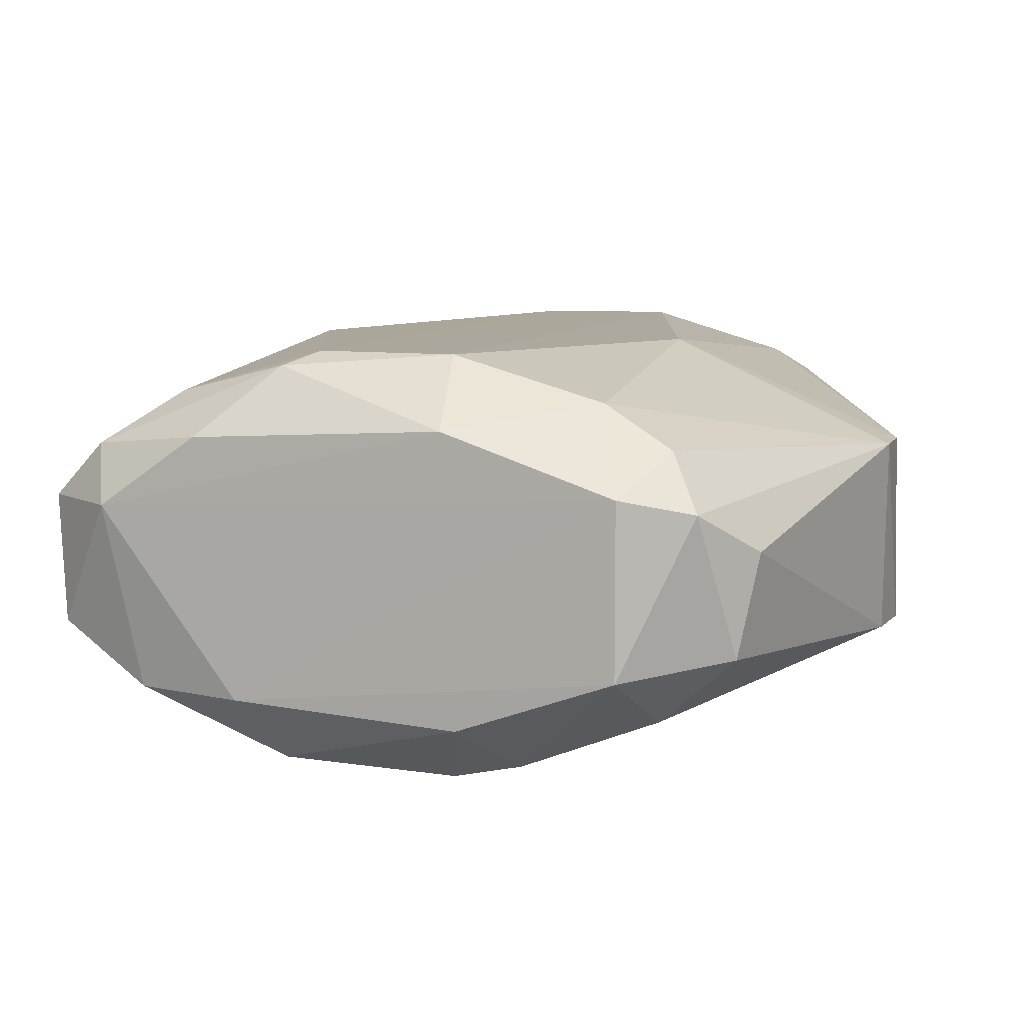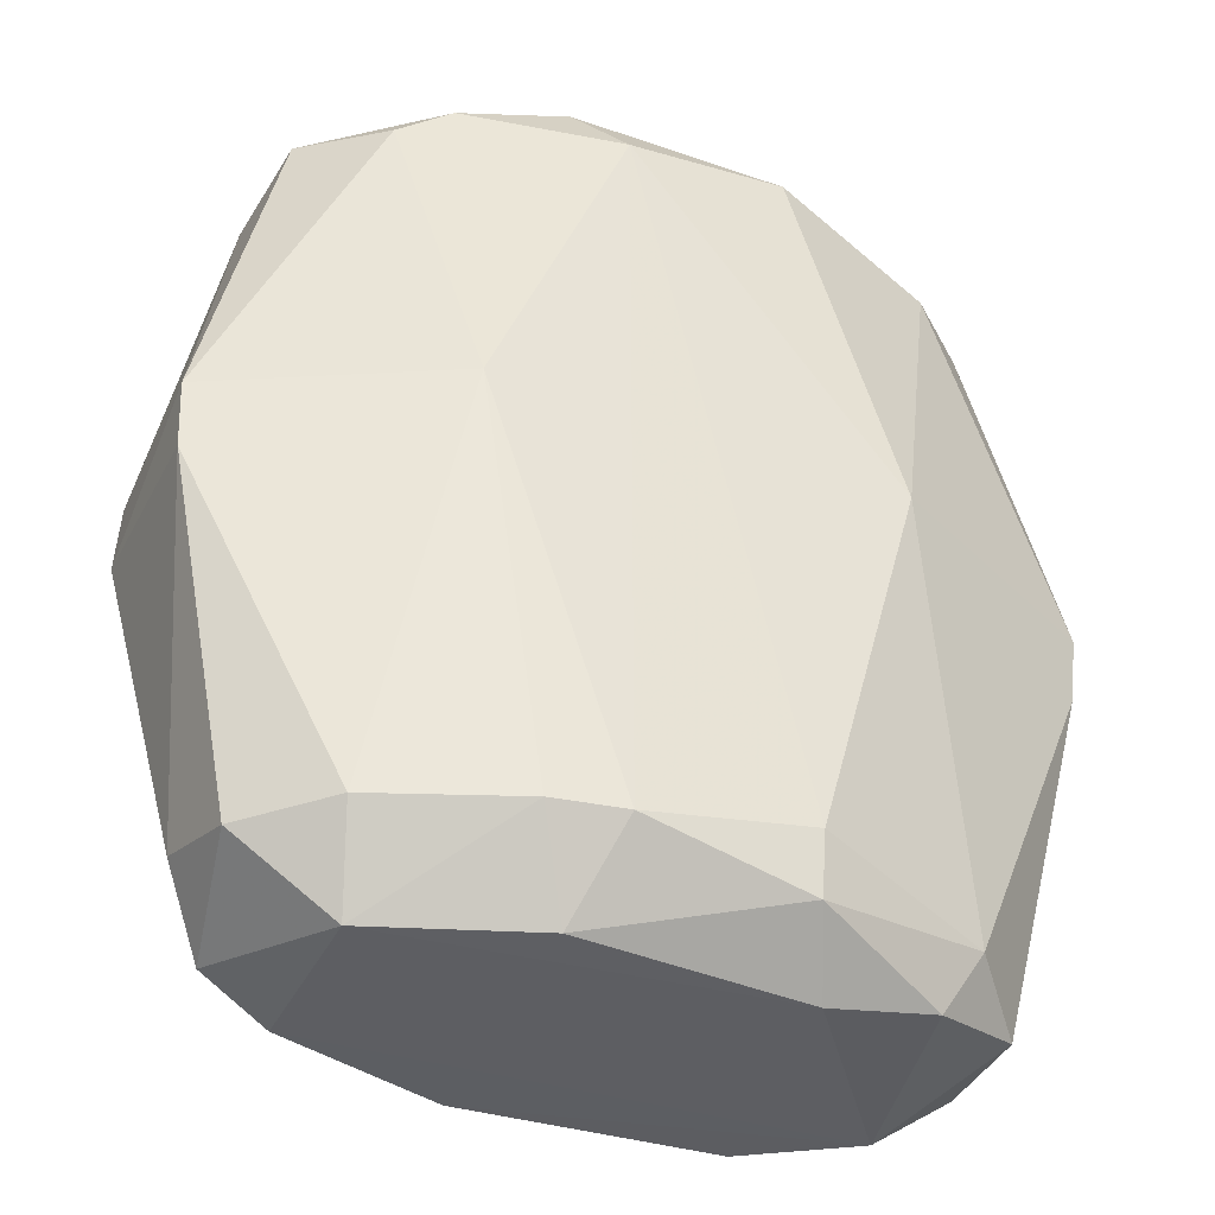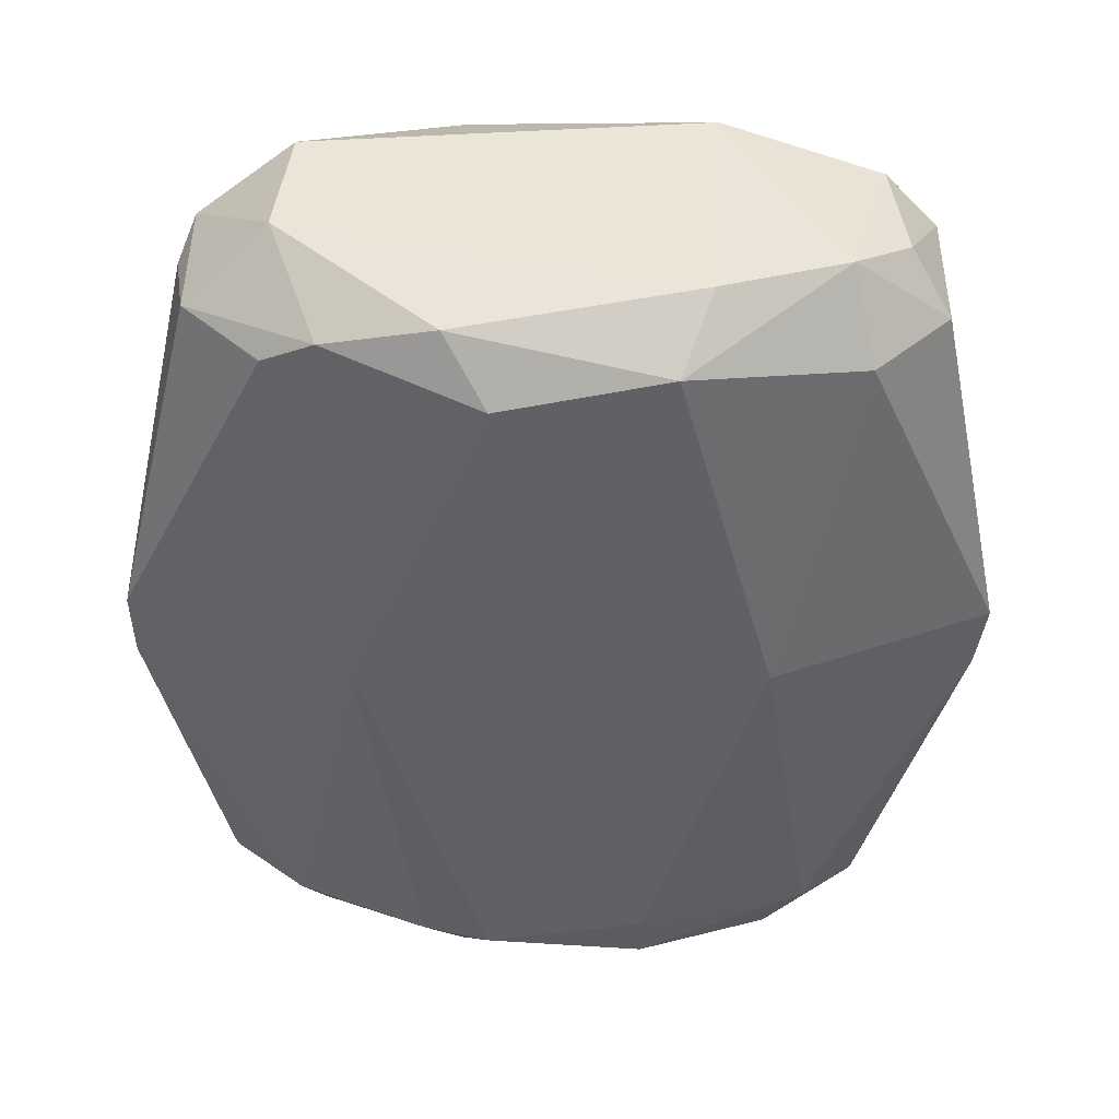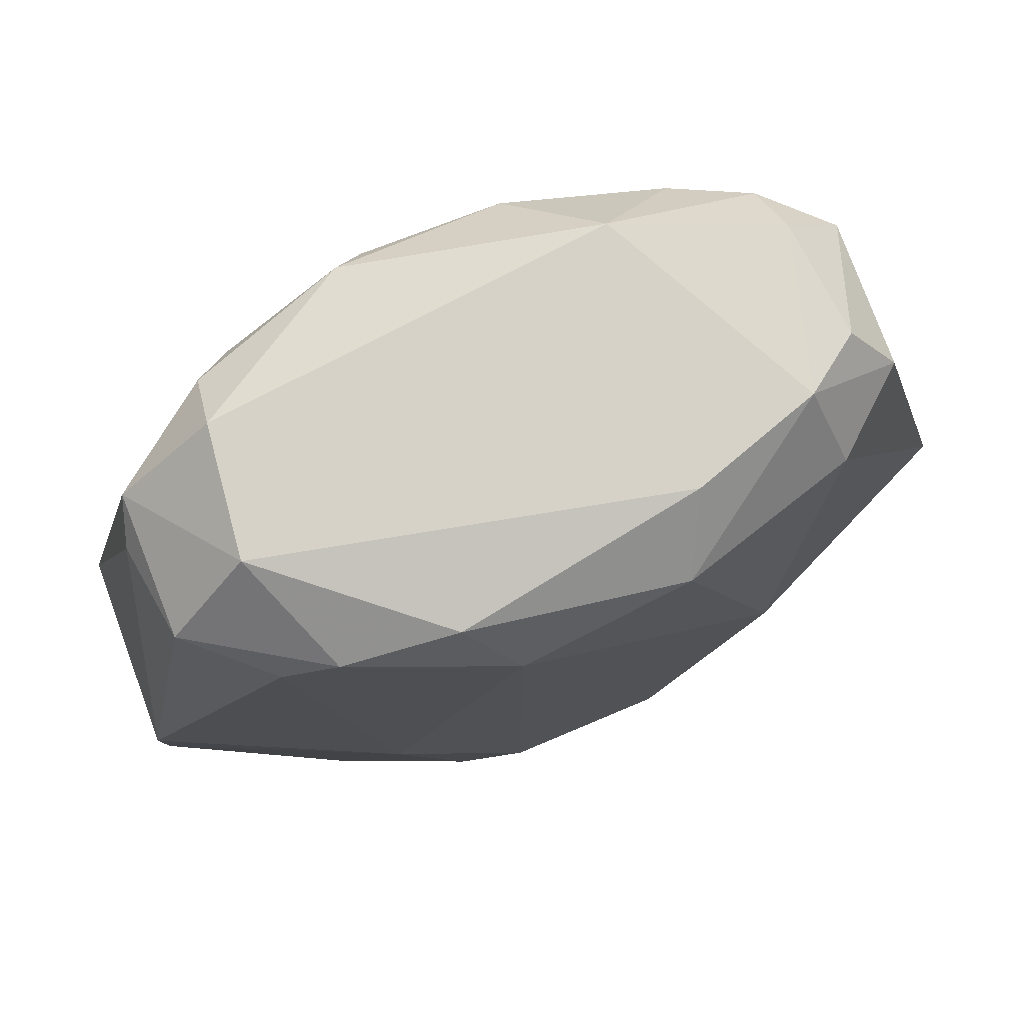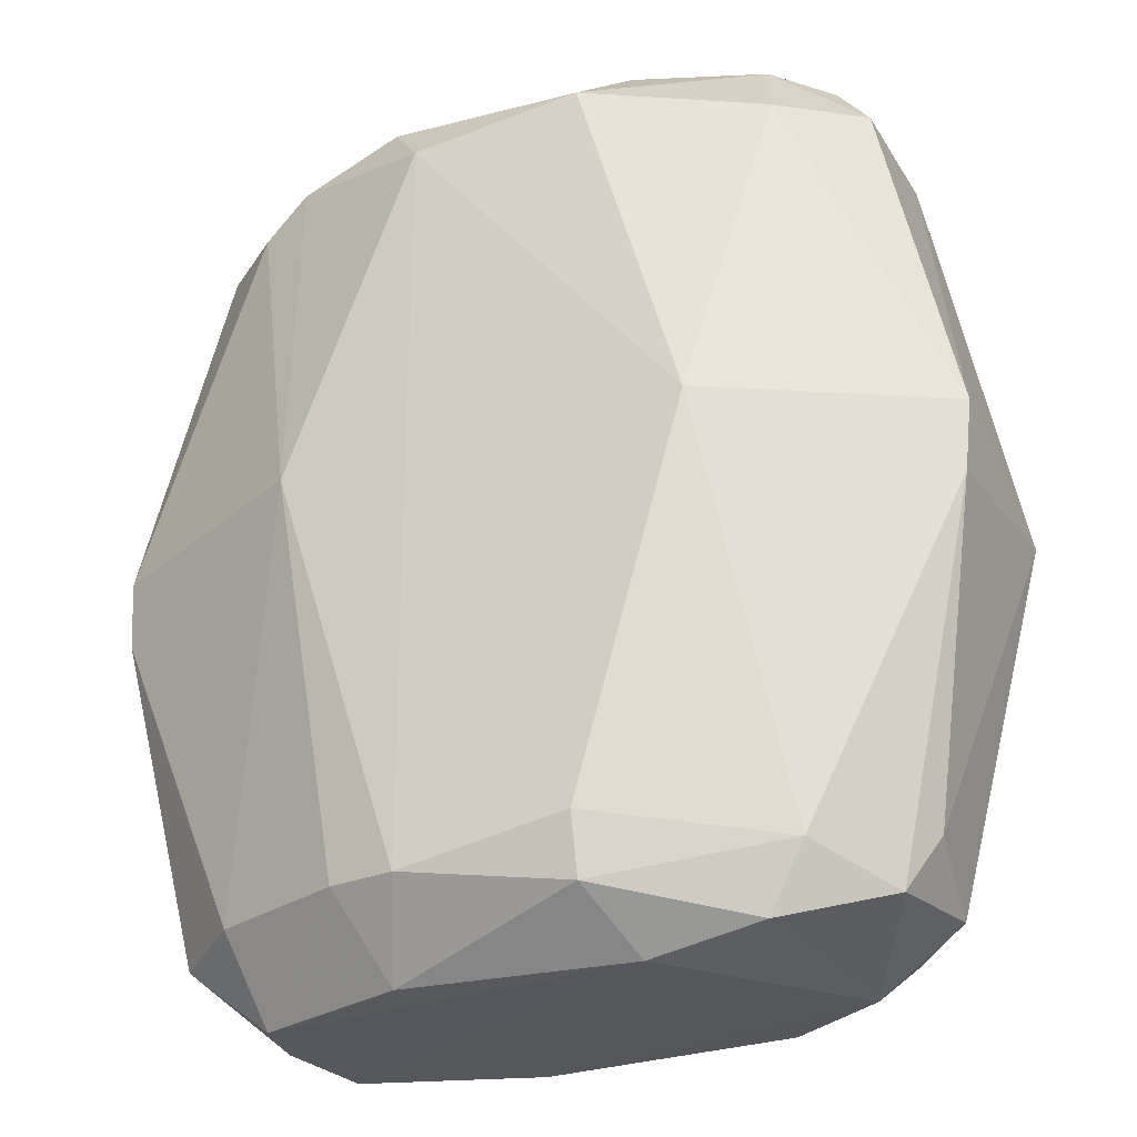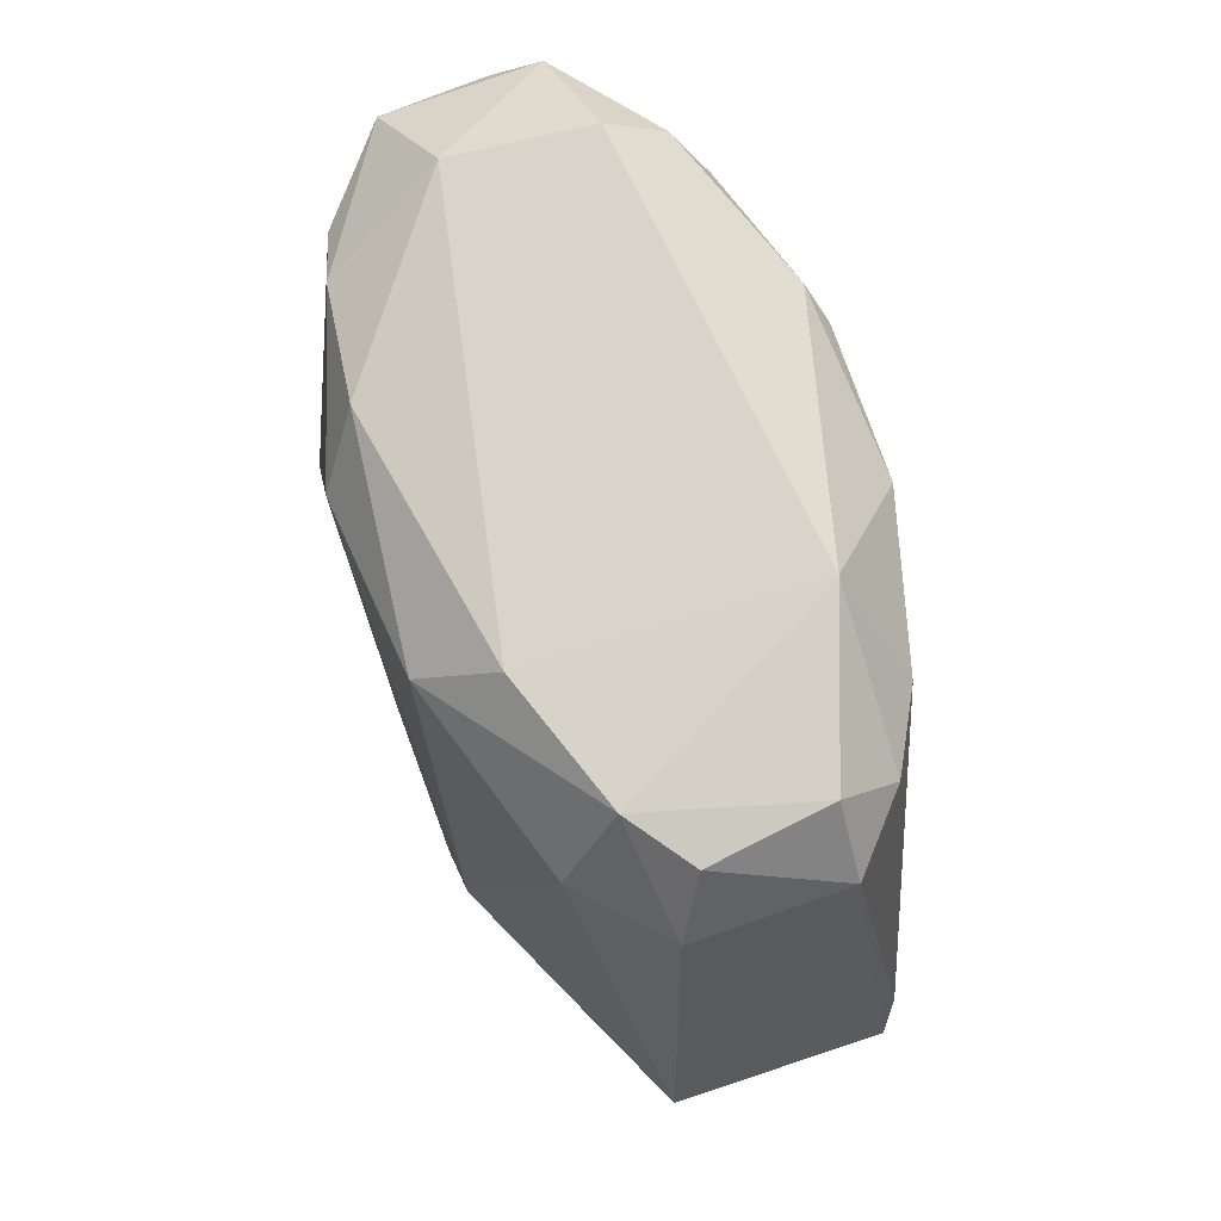
<metadata>
{"format":"obj","ext":"obj","renderer":"f3d","projection":"perspective","resolution":1024,"background":"white","views":[{"elev":8.3,"azim":19.1,"up":"+Z"},{"elev":-38.9,"azim":156.0,"up":"+Y"},{"elev":-46.2,"azim":178.8,"up":"+Z"},{"elev":78.3,"azim":158.7,"up":"+Y"},{"elev":-27.7,"azim":-155.6,"up":"+Y"},{"elev":75.6,"azim":-109.8,"up":"+Y"}]}
</metadata>
<code>
v 0.7622 0.8225 0.1521
v -0.916 -0.08744 -0.2071
v -0.7889 -0.7591 -0.09117
v 0.2985 -0.8009 -0.4158
v 0.1504 -0.8042 0.4474
v -0.4737 0.8029 0.3564
v -0.2086 0.8717 -0.4203
v 0.927 -0.08822 -0.2089
v 0.7001 -0.9103 0.1518
v -0.6357 -0.8792 0.2428
v -0.2085 -0.8691 -0.42
v 0.2114 0.8713 0.4201
v 0.4822 0.8726 -0.3305
v 0.9299 -0.05866 0.2096
v -0.6706 0.9482 -0.09162
v -0.9351 -0.05919 0.2114
v -0.4401 -0.087 0.4417
v 0.5535 -0.9805 -0.184
v 0.4403 0.08841 -0.4388
v 0.5837 0.9818 -0.0919
v -0.5815 -0.981 0.1227
v -0.4388 0.08873 -0.4404
v 0.4408 -0.0865 0.4393
v -0.6405 0.949 0.1529
v -0.757 0.8203 -0.1517
v 0.185 -0.9786 0.3061
v 0.7611 0.8214 -0.1519
v -0.5135 -0.9383 -0.2727
v -0.1477 0.8065 0.4476
v 0.7617 -0.82 -0.152
v -0.2087 -0.8699 0.4204
v 0.4755 -0.799 0.3556
v -0.3056 0.9835 0.2763
v -0.2754 0.9853 -0.2768
v 0.1508 0.8082 -0.4486
v 0.5438 0.8748 0.3013
v -0.5936 0.8046 -0.2976
v 0.1506 -0.8053 -0.448
v -0.7604 0.824 0.1524
v -0.595 -0.8045 -0.2984
v -0.9331 0.06106 -0.211
v 0.9343 0.06095 -0.2106
v 0.5526 0.9808 0.1837
v 0.2157 -0.9788 -0.3062
v -0.7597 -0.8518 0.1218
v 0.5957 -0.8013 -0.2972
v 0.2433 0.9381 -0.3627
v -0.4721 -0.7981 0.3552
v 0.7952 -0.7622 0.06106
v -0.7284 -0.881 -0.152
v 0.9224 0.08977 0.2079
v 0.4758 0.8015 0.3558
v 0.151 0.809 0.449
v -0.2756 -0.9841 -0.277
v 0.5536 -0.9805 0.184
v -0.2061 -0.7406 -0.4451
v -0.8922 0.06035 0.2383
v -0.5487 0.9793 -0.1834
v -0.1479 -0.8054 0.4481
v -0.3651 -0.9768 0.2749
v 0.5959 0.8035 -0.2973
v 0.7949 0.7639 0.06103
v 0.6294 -0.8363 0.2691
v -0.6286 0.8413 0.27
f 39 57 64
f 2 3 16
f 20 1 27
f 13 20 27
f 6 17 29
f 9 18 30
f 26 5 31
f 23 5 32
f 14 23 32
f 5 26 32
f 6 29 33
f 29 12 33
f 33 20 34
f 13 19 35
f 22 7 35
f 7 22 37
f 19 4 38
f 35 19 38
f 24 15 39
f 15 25 39
f 11 28 40
f 2 16 41
f 37 22 41
f 25 37 41
f 16 39 41
f 39 25 41
f 40 2 41
f 22 40 41
f 14 8 42
f 8 19 42
f 1 20 43
f 33 12 43
f 20 33 43
f 36 1 43
f 12 36 43
f 4 18 44
f 38 4 44
f 11 38 44
f 16 3 45
f 10 16 45
f 21 10 45
f 18 4 46
f 4 19 46
f 19 8 46
f 8 30 46
f 30 18 46
f 20 13 47
f 7 34 47
f 34 20 47
f 35 7 47
f 13 35 47
f 16 10 48
f 17 16 48
f 10 31 48
f 8 14 49
f 14 9 49
f 30 8 49
f 9 30 49
f 3 2 50
f 28 21 50
f 2 40 50
f 40 28 50
f 45 3 50
f 21 45 50
f 23 14 51
f 1 36 51
f 14 42 51
f 36 12 52
f 23 51 52
f 51 36 52
f 5 23 53
f 12 29 53
f 52 12 53
f 23 52 53
f 28 11 54
f 21 28 54
f 44 18 54
f 11 44 54
f 18 9 55
f 26 21 55
f 32 26 55
f 54 18 55
f 21 54 55
f 22 35 56
f 38 11 56
f 35 38 56
f 40 22 56
f 11 40 56
f 17 6 57
f 16 17 57
f 39 16 57
f 15 24 58
f 25 15 58
f 24 33 58
f 34 7 58
f 33 34 58
f 7 37 58
f 37 25 58
f 29 17 59
f 31 5 59
f 17 48 59
f 48 31 59
f 5 53 59
f 53 29 59
f 10 21 60
f 21 26 60
f 31 10 60
f 26 31 60
f 19 13 61
f 13 27 61
f 42 19 61
f 27 42 61
f 27 1 62
f 42 27 62
f 1 51 62
f 51 42 62
f 9 14 63
f 14 32 63
f 55 9 63
f 32 55 63
f 6 33 64
f 33 24 64
f 24 39 64
f 57 6 64

</code>
